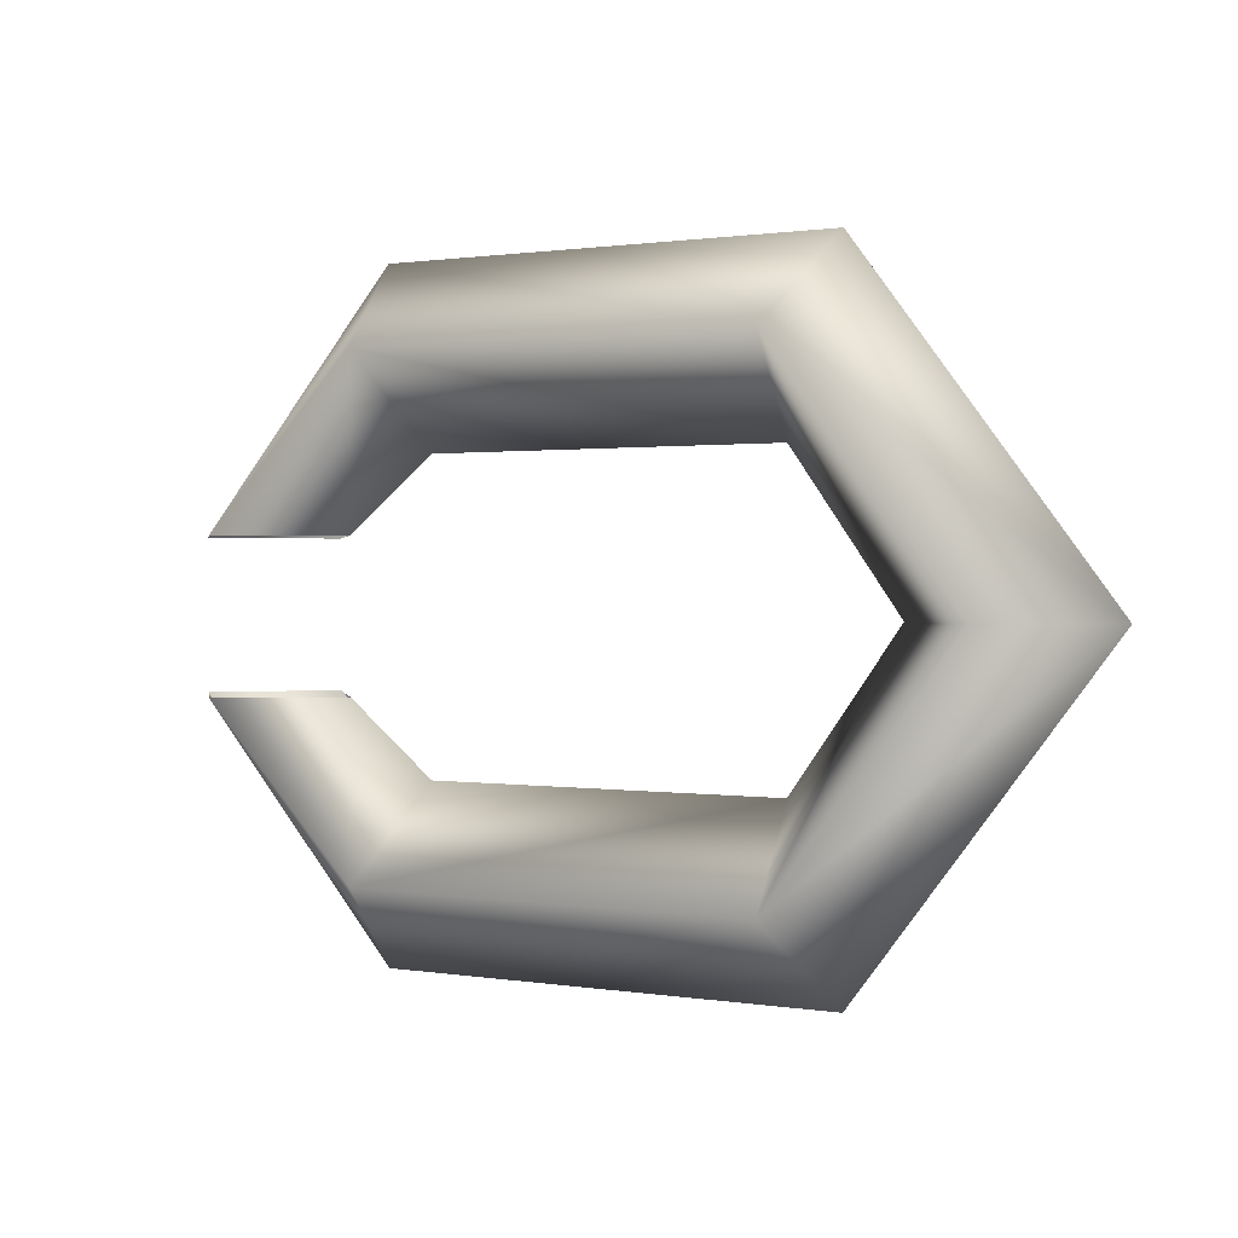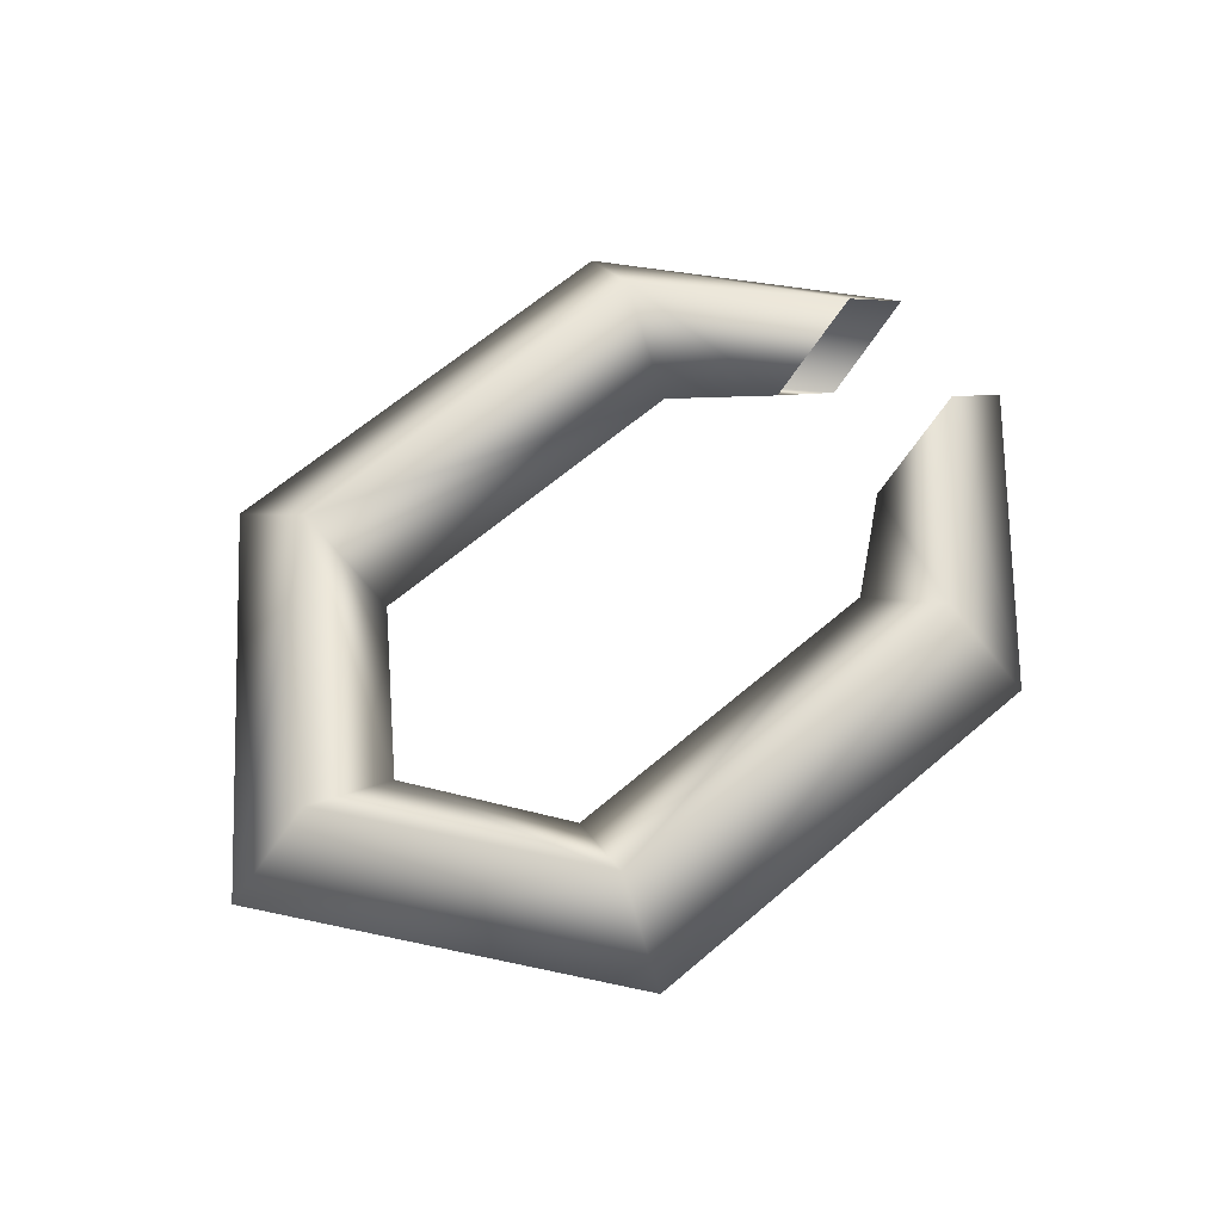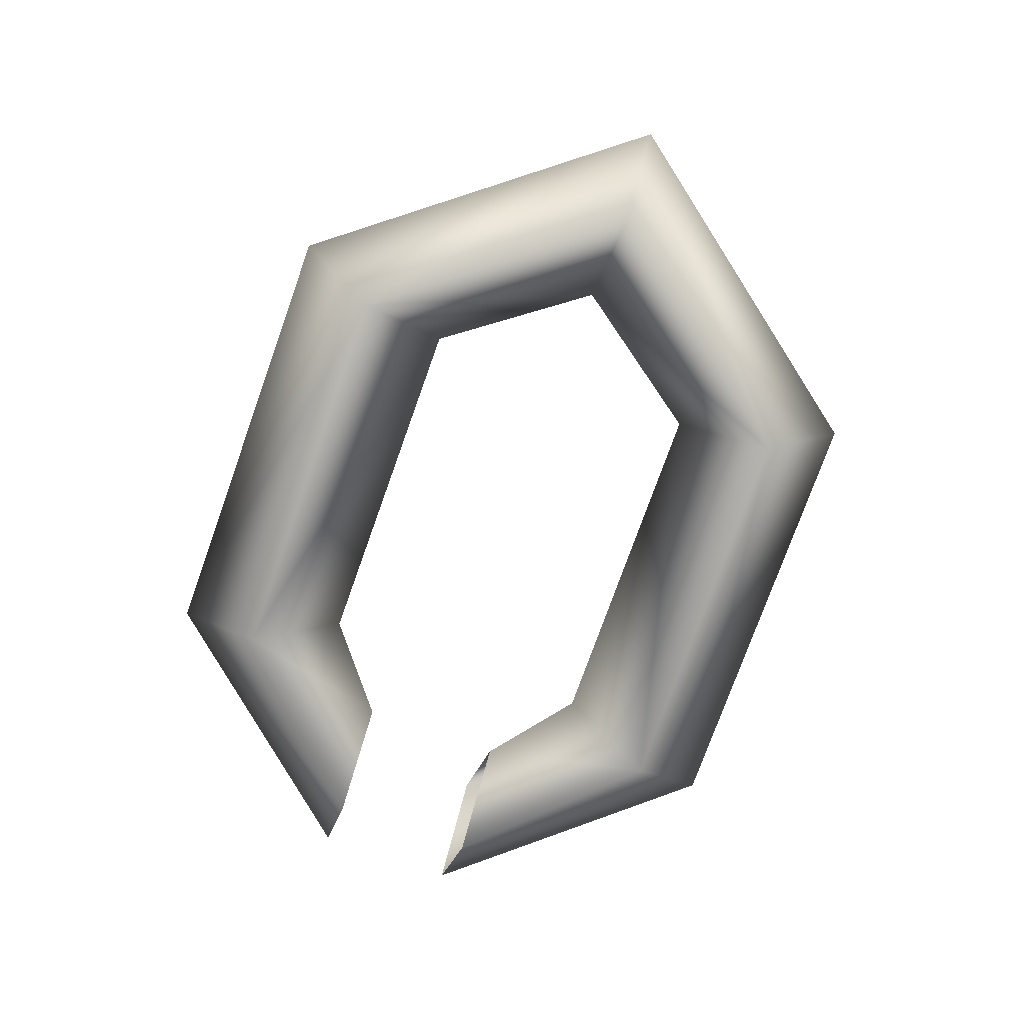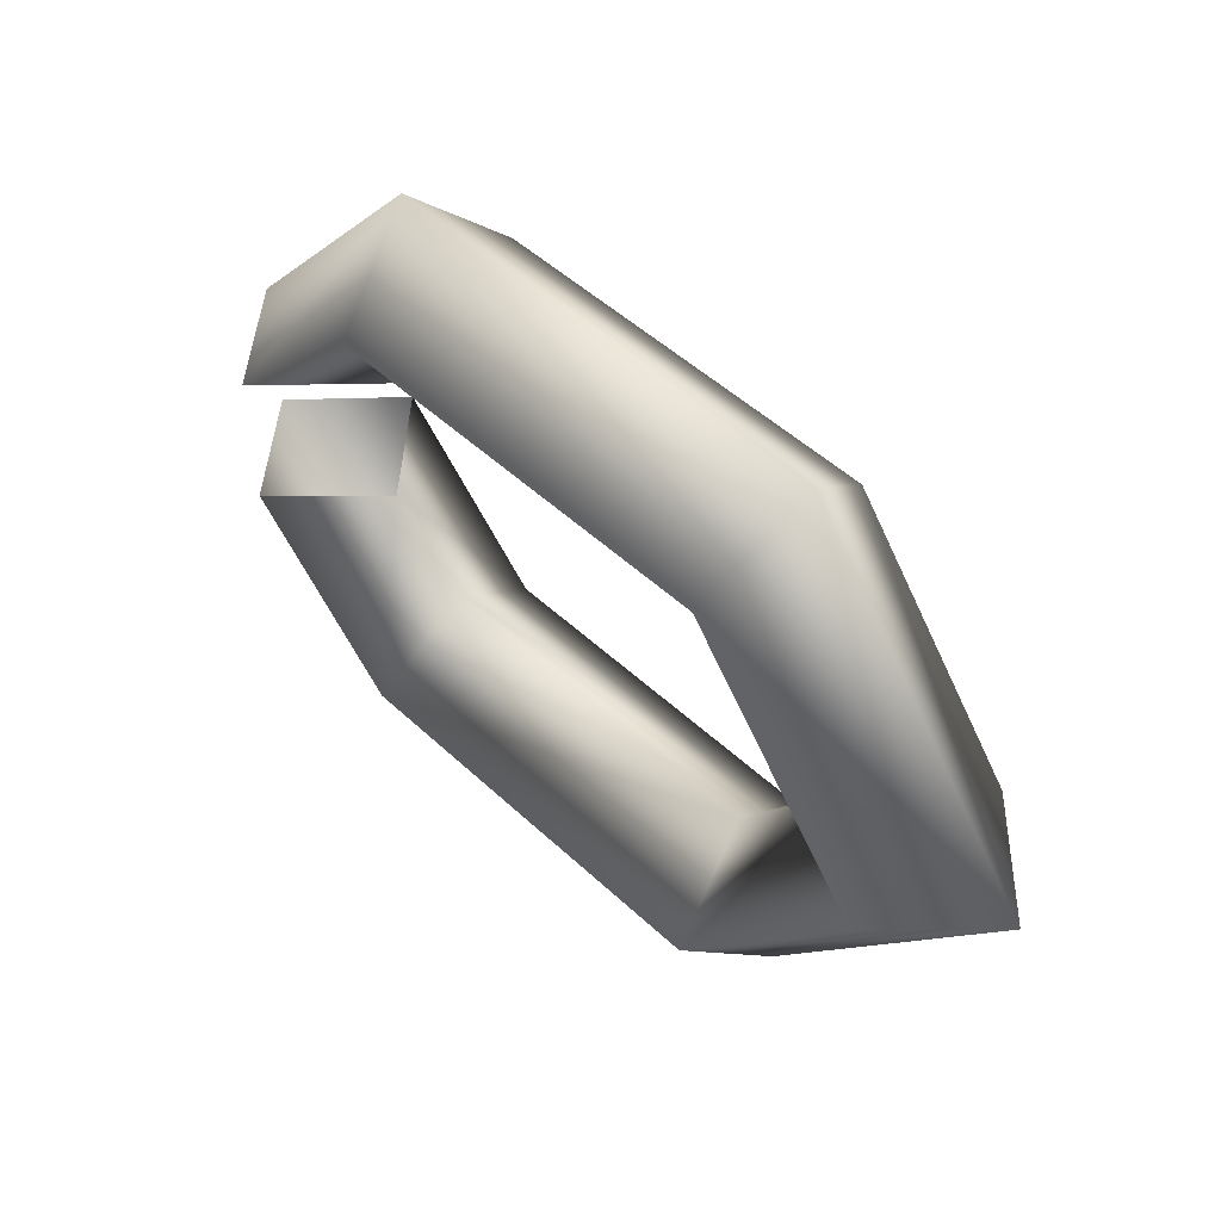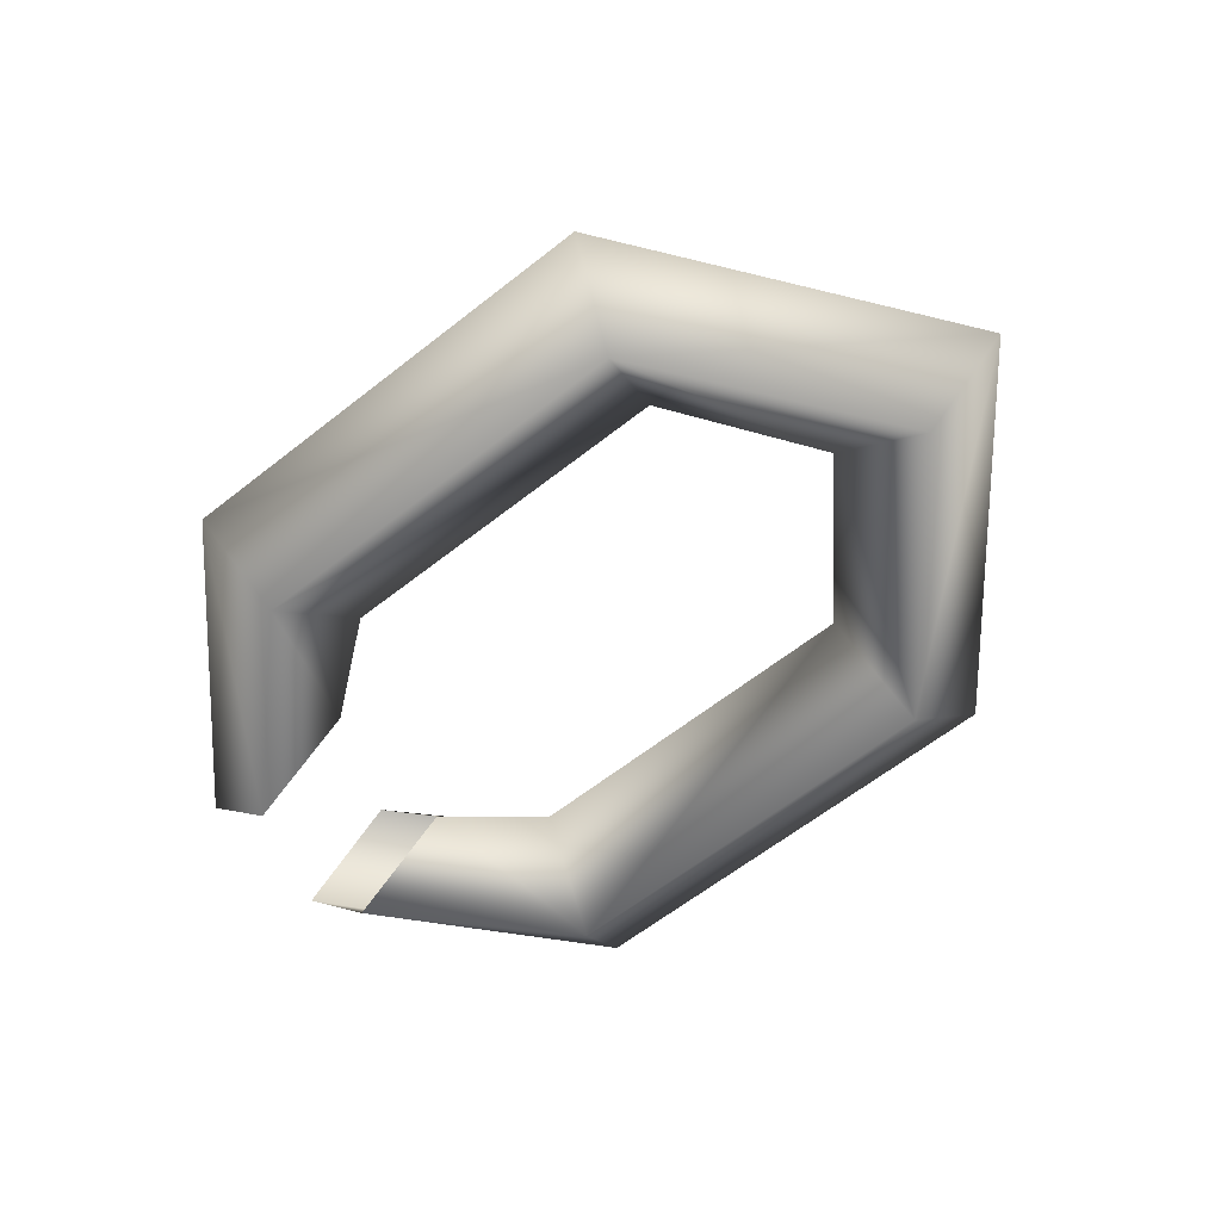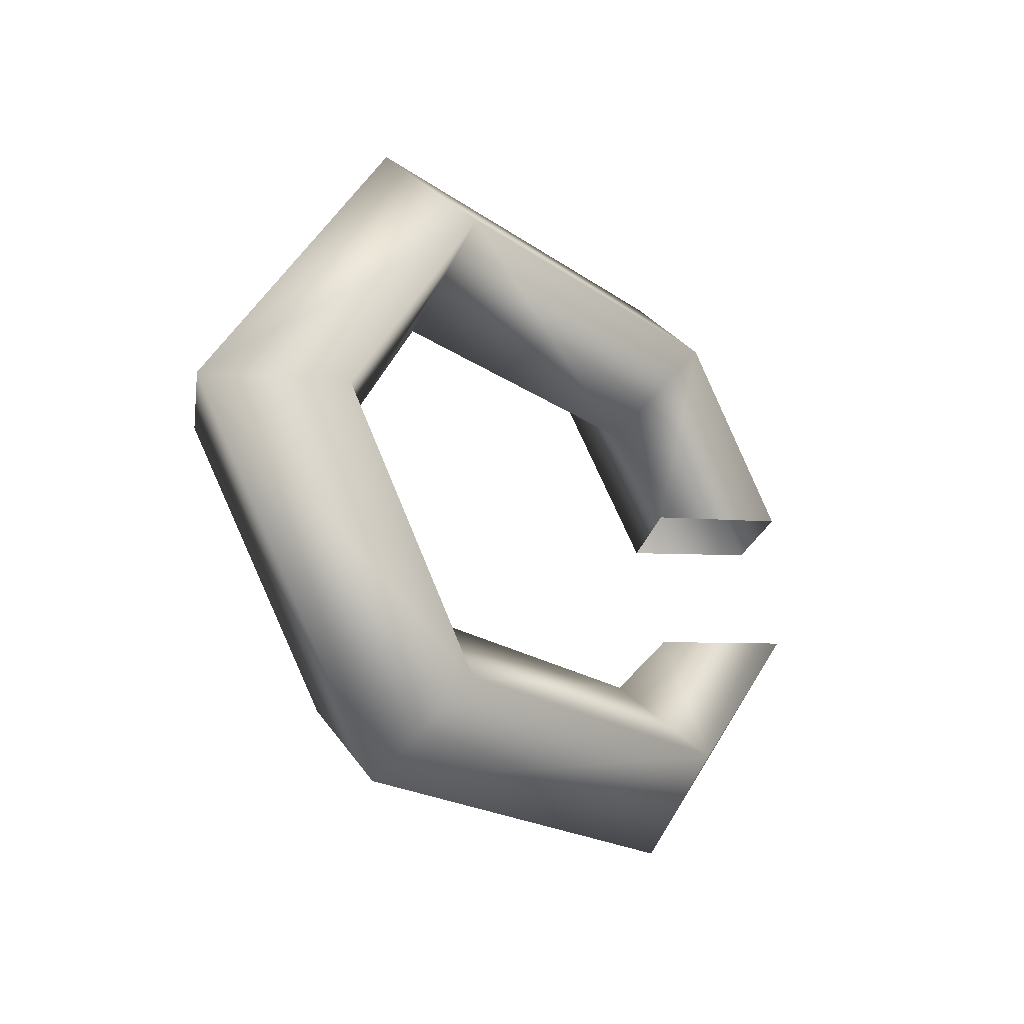
<metadata>
{"format":"obj","ext":"obj","renderer":"f3d","projection":"perspective","resolution":1024,"background":"white","views":[{"elev":0.9,"azim":-148.5,"up":"+Y"},{"elev":65.7,"azim":-40.4,"up":"+Z"},{"elev":-76.8,"azim":-109.7,"up":"+Z"},{"elev":50.1,"azim":-134.4,"up":"+Y"},{"elev":-62.8,"azim":-141.5,"up":"+Z"},{"elev":-19.4,"azim":-53.0,"up":"+Y"}]}
</metadata>
<code>
g Chest_Ring1
v -0.0299 -0.02043 0.003363
v -0.0062 -0.02008 0.02986
v -0.04898 -0.06358 0.02987
v -0.05476 -0.04019 0.003366
v -0.0411 -0.08779 0.004275
v 0.01738 -0.02008 0.004266
v -0.1671 -0.08779 0.004275
v -0.1592 -0.06358 0.02987
v -0.2346 9.568e-08 0.004275
v -0.2081 9.567e-08 0.02987
v -0.1825 9.568e-08 0.003366
v -0.1534 -0.04019 0.003366
v -0.0299 -0.02043 0.003363
v -0.05476 -0.04019 0.003366
v -0.04898 -0.06441 -0.02223
v -0.005391 -0.02008 -0.02224
v -0.0411 -0.08779 0.004275
v 0.01738 -0.02008 0.004266
v -0.1534 -0.04019 0.003366
v -0.1592 -0.06441 -0.02223
v -0.1825 9.568e-08 0.003366
v -0.209 9.567e-08 -0.02223
v -0.2346 9.568e-08 0.004275
v -0.1671 -0.08779 0.004275
v -0.0062 0.02008 0.02986
v -0.04898 0.06358 0.02987
v -0.0411 0.08779 0.004275
v 0.01738 0.02008 0.004266
v -0.0299 0.02043 0.003363
v -0.05476 0.04019 0.003366
v -0.1671 0.08779 0.004275
v -0.1592 0.06358 0.02987
v -0.2346 9.568e-08 0.004275
v -0.2081 9.567e-08 0.02987
v -0.1825 9.568e-08 0.003366
v -0.1534 0.04019 0.003366
v -0.0299 0.02043 0.003363
v -0.005391 0.02008 -0.02224
v -0.04898 0.06441 -0.02223
v -0.05476 0.04019 0.003366
v -0.0411 0.08779 0.004275
v 0.01738 0.02008 0.004266
v -0.1534 0.04019 0.003366
v -0.1592 0.06441 -0.02223
v -0.1825 9.568e-08 0.003366
v -0.209 9.567e-08 -0.02223
v -0.2346 9.568e-08 0.004275
v -0.1671 0.08779 0.004275
f 3 2 1
f 4 3 1
f 2 3 5
f 6 2 5
f 7 5 3
f 8 7 3
f 8 3 4
f 7 8 9
f 8 10 9
f 10 8 11
f 8 12 11
f 12 8 4
f 15 14 13
f 16 15 13
f 15 16 17
f 16 18 17
f 19 14 15
f 20 19 15
f 20 15 17
f 21 19 20
f 22 21 20
f 22 20 23
f 20 24 23
f 24 20 17
f 27 26 25
f 28 27 25
f 25 26 29
f 26 30 29
f 26 27 31
f 32 26 31
f 30 26 32
f 31 33 32
f 33 34 32
f 34 35 32
f 35 36 32
f 36 30 32
f 39 38 37
f 40 39 37
f 38 39 41
f 42 38 41
f 39 40 43
f 44 39 43
f 41 39 44
f 43 45 44
f 45 46 44
f 44 46 47
f 48 44 47
f 48 41 44

</code>
